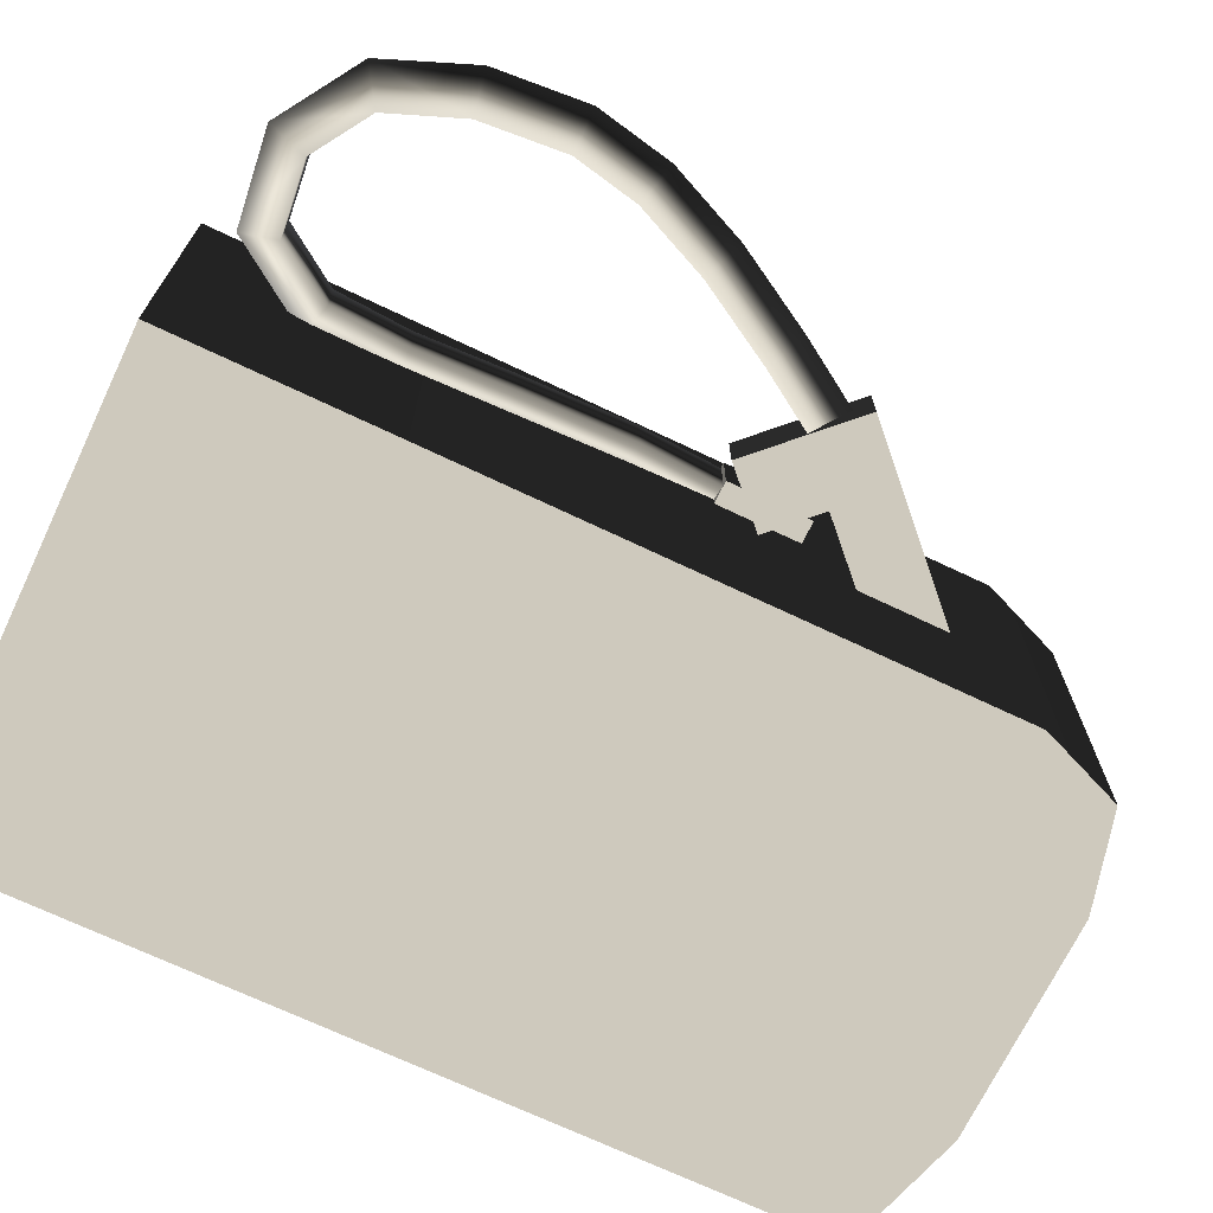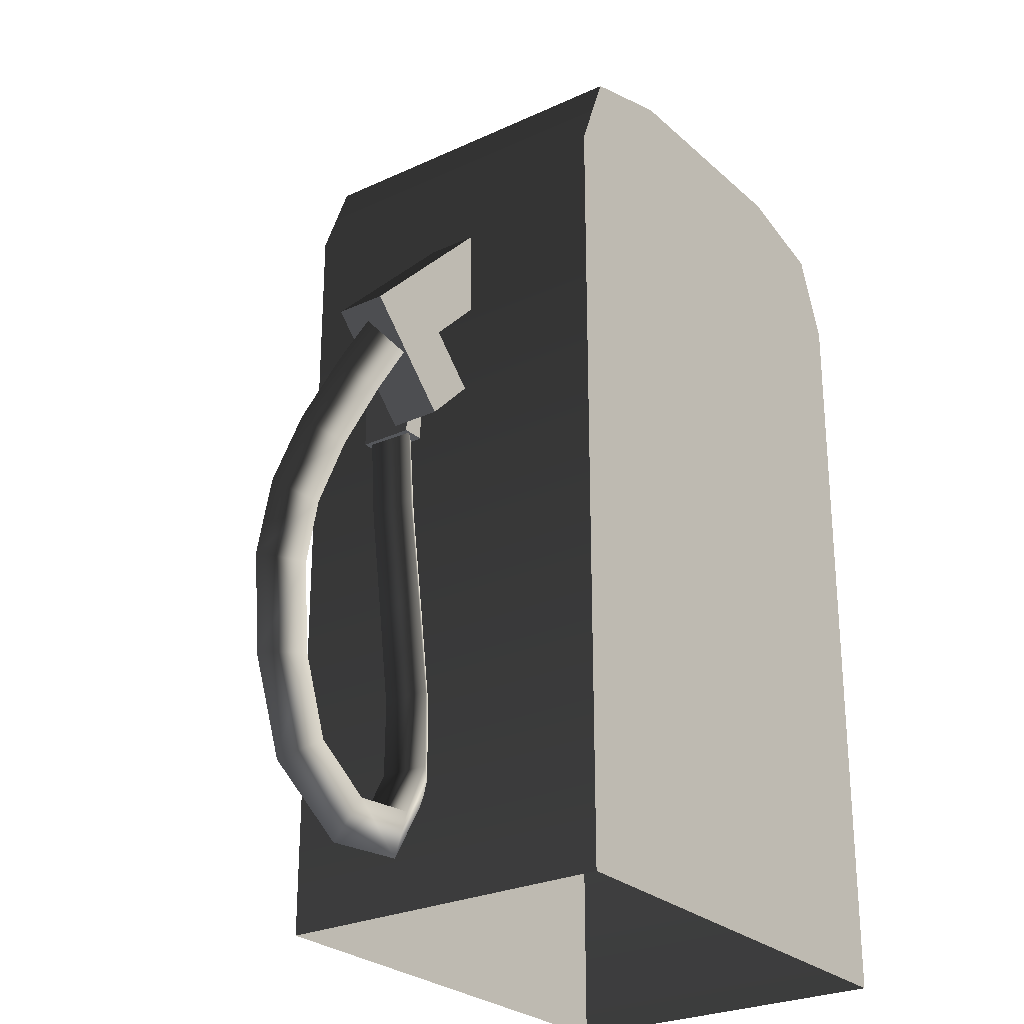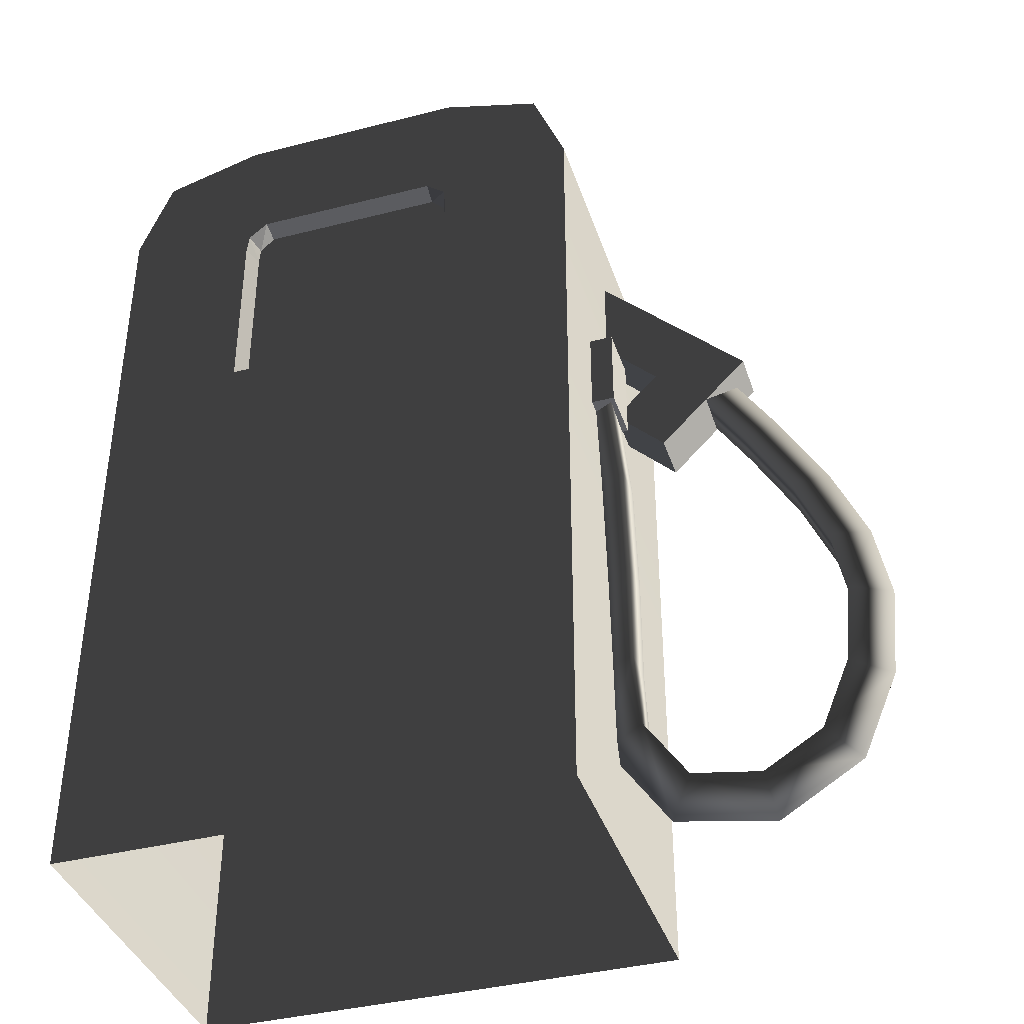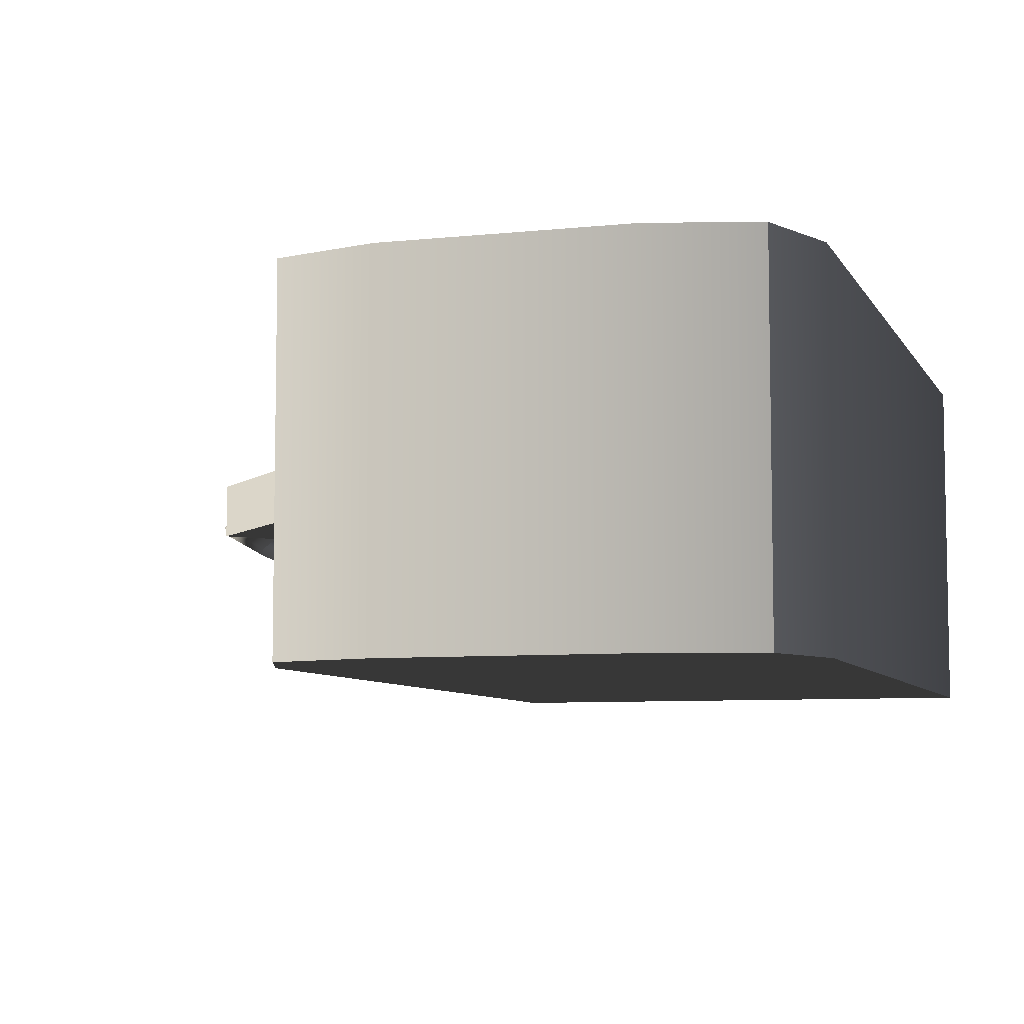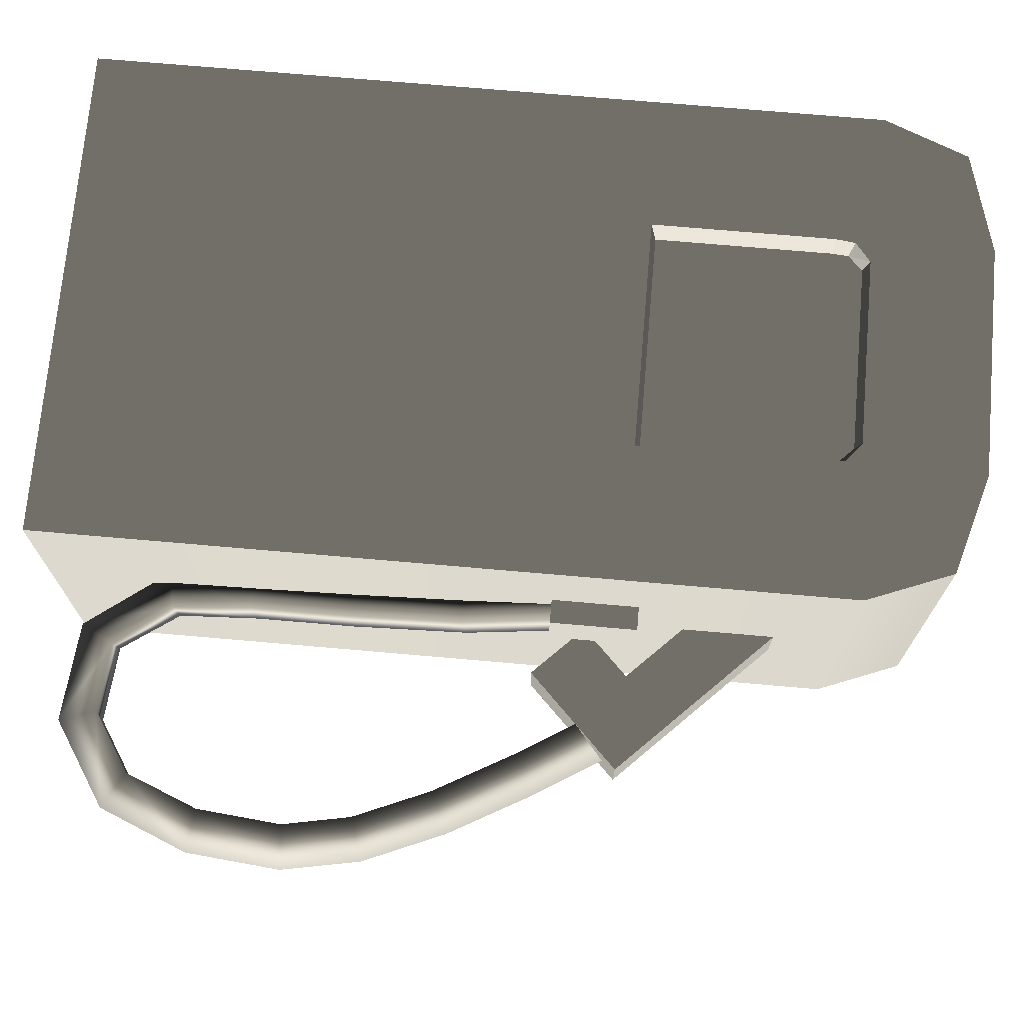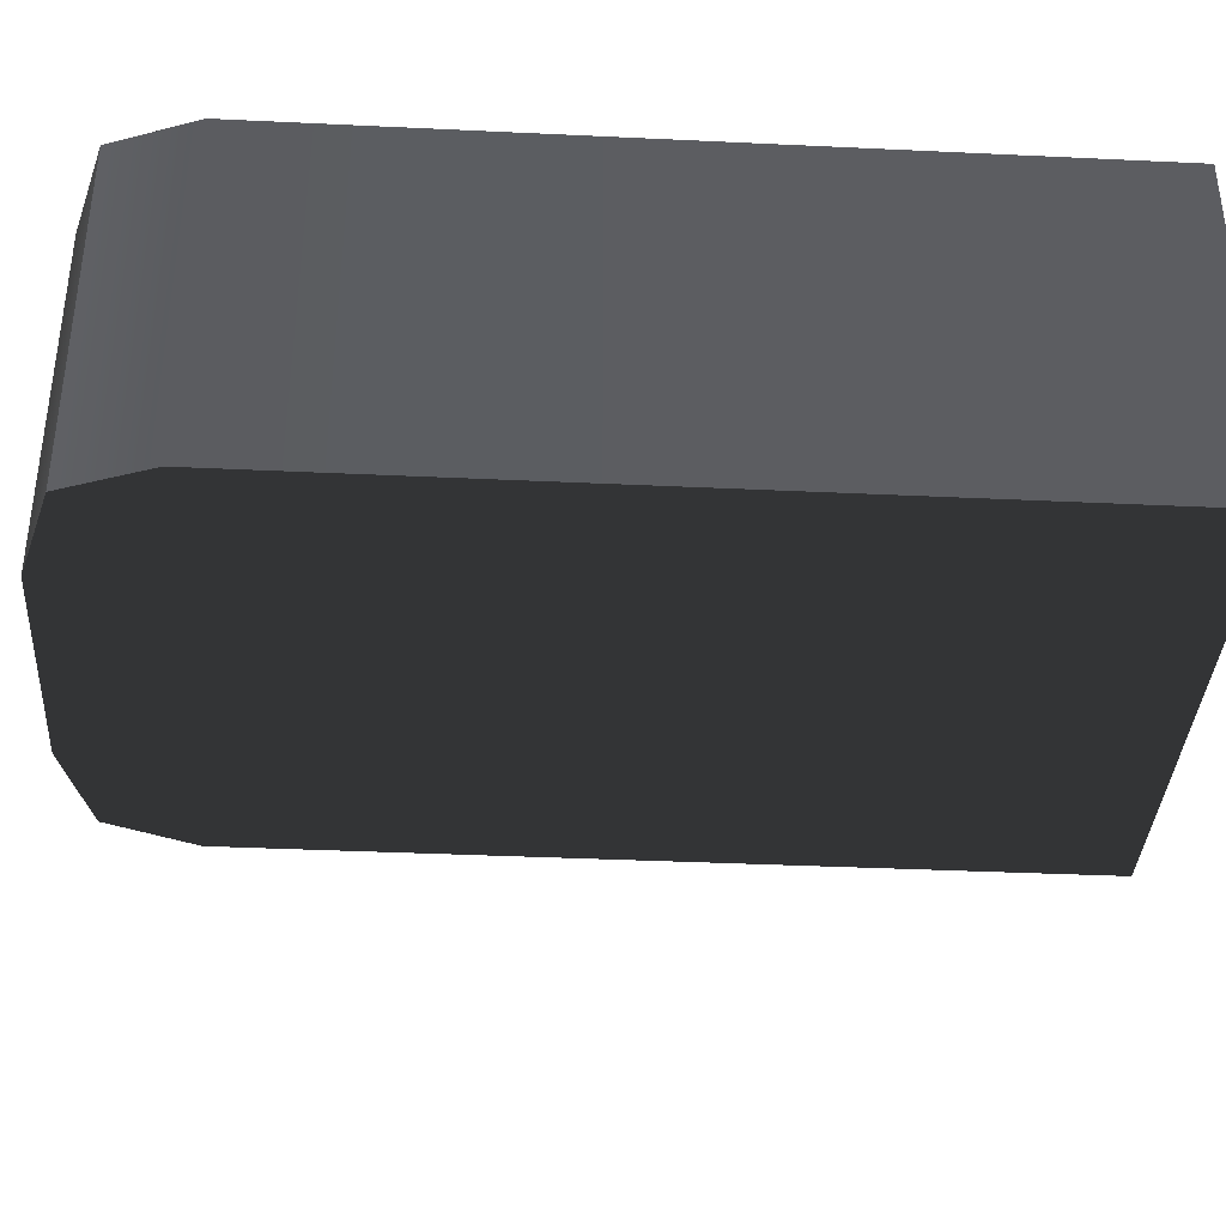
<metadata>
{"format":"obj","ext":"obj","renderer":"f3d","projection":"perspective","resolution":1024,"background":"white","views":[{"elev":-70.2,"azim":64.5,"up":"+Z"},{"elev":-26.4,"azim":126.0,"up":"+Y"},{"elev":-38.9,"azim":17.7,"up":"+Y"},{"elev":-7.0,"azim":-162.6,"up":"+Z"},{"elev":72.1,"azim":95.0,"up":"+Z"},{"elev":-36.9,"azim":-93.5,"up":"+Z"}]}
</metadata>
<code>
v 0.5262 0.9312 -0.006276
v 0.551 0.7848 0.03084
v 0.4778 0.9012 0.02772
v 0.6001 0.8138 -0.003126
v 0.4778 0.8994 -0.03858
v 0.551 0.7831 -0.03546
v 0.4778 0.9012 0.02772
v 0.551 0.7848 0.03084
v 0.6148 0.6722 0.03358
v 0.6659 0.6975 -0.0003037
v 0.6146 0.6706 -0.03273
v 0.6148 0.6722 0.03358
v 0.6602 0.5667 0.03555
v 0.7145 0.5841 0.001816
v 0.6598 0.5656 -0.03076
v 0.6602 0.5667 0.03555
v 0.6787 0.4724 0.03642
v 0.7358 0.474 0.002818
v 0.6782 0.4722 -0.0299
v 0.6787 0.4724 0.03642
v 0.6677 0.3538 0.03774
v 0.7236 0.3416 0.00426
v 0.667 0.3523 -0.02857
v 0.6677 0.3538 0.03774
v 0.6269 0.2518 0.04128
v 0.6725 0.2167 0.008385
v 0.6256 0.2497 -0.02499
v 0.6269 0.2518 0.04128
v 0.5449 0.1988 0.04504
v 0.5554 0.1419 0.01261
v 0.5434 0.1977 -0.02126
v 0.5449 0.1988 0.04504
v 0.4501 0.2088 0.05366
v 0.4176 0.1587 0.02472
v 0.4395 0.2096 -0.01182
v 0.4501 0.2088 0.05366
v 0.3932 0.2888 0.06695
v 0.3345 0.2771 0.0384
v 0.3874 0.2909 0.0009065
v 0.3932 0.2888 0.06695
v 0.386 0.3967 0.07203
v 0.3273 0.3999 0.04121
v 0.3835 0.4016 0.005932
v 0.386 0.3967 0.07203
v 0.389 0.5358 0.08479
v 0.3304 0.5401 0.05412
v 0.3865 0.5428 0.01888
v 0.389 0.5358 0.08479
v 0.3891 0.6931 0.1023
v 0.3304 0.6951 0.07151
v 0.3864 0.7007 0.03644
v 0.3891 0.6931 0.1023
v 0.3783 0.8321 0.1188
v 0.3201 0.8264 0.08757
v 0.3751 0.8397 0.05297
v 0.3783 0.8321 0.1188
v 0.3424 1.142 -0.04176
v 0.4278 0.9286 -0.04176
v 0.4917 0.9925 -0.04176
v 0.2785 1.078 -0.04176
v 0.5614 0.9227 -0.04176
v 0.4975 0.8588 -0.04176
v 0.4342 0.7955 -0.04176
v 0.3644 0.8653 -0.04176
v 0.4278 0.9286 0.02928
v 0.3424 1.142 0.02928
v 0.4917 0.9925 0.02928
v 0.2785 1.078 0.02928
v 0.4975 0.8588 0.02928
v 0.5614 0.9227 0.02928
v 0.3644 0.8653 0.02928
v 0.4342 0.7955 0.02928
v 0.4278 0.9286 -0.04176
v 0.2785 1.078 0.02928
v 0.4278 0.9286 0.02928
v 0.2785 1.078 -0.04176
v 0.4975 0.8588 -0.04176
v 0.5614 0.9227 0.02928
v 0.5614 0.9227 -0.04176
v 0.4975 0.8588 0.02928
v 0.4342 0.7955 0.02928
v 0.4342 0.7955 -0.04176
v 0.4917 0.9925 -0.04176
v 0.5614 0.9227 0.02928
v 0.4917 0.9925 0.02928
v 0.5614 0.9227 -0.04176
v 0.3424 1.142 -0.04176
v 0.3424 1.142 0.02928
v 0.3424 1.142 -0.04176
v 0.2785 1.078 0.02928
v 0.2785 1.078 -0.04176
v 0.3424 1.142 0.02928
v 0.4342 0.7955 -0.04176
v 0.3644 0.8653 0.02928
v 0.4342 0.7955 0.02928
v 0.3644 0.8653 -0.04176
v 0.4278 0.9286 0.02928
v 0.3644 0.8653 -0.04176
v 0.4278 0.9286 -0.04176
v 0.3644 0.8653 0.02928
v 0.313 0.8165 0.1249
v 0.3856 0.8165 0.04814
v 0.313 0.8165 0.04814
v 0.3856 0.8165 0.1249
v 0.313 0.9365 0.1249
v 0.3856 0.9365 0.04814
v 0.3856 0.9365 0.1249
v 0.313 0.9365 0.04814
v 0.313 0.8165 0.1249
v 0.3856 0.9365 0.1249
v 0.3856 0.8165 0.1249
v 0.313 0.9365 0.1249
v 0.3856 0.8165 0.1249
v 0.3856 0.9365 0.04814
v 0.3856 0.8165 0.04814
v 0.3856 0.9365 0.1249
v 0.3856 0.8165 0.04814
v 0.313 0.9365 0.04814
v 0.313 0.8165 0.04814
v 0.3856 0.9365 0.04814
v 8.347e-06 1.387 0.2484
v -0.1645 1.387 -0.2484
v 8.614e-06 1.387 -0.2484
v -0.1645 1.387 0.2484
v -0.3059 1.347 0.2484
v -0.3059 1.347 -0.2484
v 0.1645 1.387 0.2484
v 0.1645 1.387 -0.2484
v 0.3059 1.347 -0.2484
v 0.3059 1.347 0.2484
v 0.1541 0.9187 0.2208
v 0.1522 1.189 0.2208
v 0.1541 1.166 0.2208
v 0.132 1.209 0.2208
v -0.1541 0.9187 0.2209
v -0.1541 1.166 0.2209
v -0.1522 1.189 0.2208
v 8.608e-06 1.209 0.2209
v -0.132 1.209 0.2208
v 0.353 0.1082 0.2484
v 0.353 1.228 -0.2484
v 0.353 0.1082 -0.2484
v 0.353 1.228 0.2484
v -0.353 0.1082 -0.2484
v 0.353 1.228 -0.2484
v -0.353 1.228 -0.2484
v 0.353 0.1082 -0.2484
v -0.3059 1.347 -0.2484
v 0.3059 1.347 -0.2484
v 0.1645 1.387 -0.2484
v 8.614e-06 1.387 -0.2484
v -0.1645 1.387 -0.2484
v -0.353 0.1082 -0.2484
v -0.353 1.228 0.2484
v -0.353 0.1082 0.2484
v -0.353 1.228 -0.2484
v 0.353 1.228 -0.2484
v 0.3059 1.347 0.2484
v 0.3059 1.347 -0.2484
v 0.353 1.228 0.2484
v -0.353 1.228 0.2484
v -0.3059 1.347 -0.2484
v -0.3059 1.347 0.2484
v -0.353 1.228 -0.2484
v -0.353 0.1082 0.2484
v 0.1637 0.9112 0.2484
v 0.353 0.1082 0.2484
v -0.1637 0.9112 0.2484
v 0.1637 1.167 0.2484
v 0.353 1.228 0.2484
v 0.1605 1.195 0.2484
v 0.3059 1.347 0.2484
v 0.1335 1.217 0.2484
v 0.1645 1.387 0.2484
v 8.347e-06 1.387 0.2484
v 8.347e-06 1.217 0.2484
v -0.353 1.228 0.2484
v -0.1637 1.167 0.2484
v -0.3059 1.347 0.2484
v -0.1605 1.195 0.2484
v -0.1645 1.387 0.2484
v -0.1335 1.217 0.2484
v -0.1637 0.9112 0.2484
v 0.1541 0.9187 0.2208
v 0.1637 0.9112 0.2484
v -0.1541 0.9187 0.2209
v 0.1637 0.9112 0.2484
v 0.1541 1.166 0.2208
v 0.1637 1.167 0.2484
v 0.1541 0.9187 0.2208
v 0.1637 1.167 0.2484
v 0.1522 1.189 0.2208
v 0.1605 1.195 0.2484
v 0.1637 1.167 0.2484
v 0.1541 1.166 0.2208
v 0.1605 1.195 0.2484
v 0.132 1.209 0.2208
v 0.1335 1.217 0.2484
v 0.132 1.209 0.2208
v 0.1605 1.195 0.2484
v 0.1522 1.189 0.2208
v 8.347e-06 1.217 0.2484
v 0.132 1.209 0.2208
v 8.608e-06 1.209 0.2209
v 0.1335 1.217 0.2484
v -0.132 1.209 0.2208
v -0.1335 1.217 0.2484
v -0.1335 1.217 0.2484
v -0.1522 1.189 0.2208
v -0.1605 1.195 0.2484
v -0.1522 1.189 0.2208
v -0.1335 1.217 0.2484
v -0.132 1.209 0.2208
v -0.1605 1.195 0.2484
v -0.1541 1.166 0.2209
v -0.1637 1.167 0.2484
v -0.1605 1.195 0.2484
v -0.1522 1.189 0.2208
v -0.1637 1.167 0.2484
v -0.1541 0.9187 0.2209
v -0.1637 0.9112 0.2484
v -0.1541 1.166 0.2209
g gas_pump_9128_999
f 1 3 2
f 2 4 1
f 5 1 4
f 4 6 5
f 7 5 6
f 6 8 7
f 4 2 9
f 9 10 4
f 6 4 10
f 8 6 11
f 10 11 6
f 11 12 8
f 10 9 13
f 13 14 10
f 11 10 14
f 12 11 15
f 14 15 11
f 15 16 12
f 14 13 17
f 17 18 14
f 15 14 18
f 16 15 19
f 18 19 15
f 19 20 16
f 18 17 21
f 21 22 18
f 19 18 22
f 20 19 23
f 22 23 19
f 23 24 20
f 22 21 25
f 25 26 22
f 23 22 26
f 24 23 27
f 26 27 23
f 27 28 24
f 26 25 29
f 29 30 26
f 27 26 30
f 28 27 31
f 30 31 27
f 31 32 28
f 30 29 33
f 33 34 30
f 31 30 34
f 32 31 35
f 34 35 31
f 35 36 32
f 34 33 37
f 37 38 34
f 35 34 38
f 36 35 39
f 38 39 35
f 39 40 36
f 38 37 41
f 41 42 38
f 39 38 42
f 40 39 43
f 42 43 39
f 43 44 40
f 42 41 45
f 45 46 42
f 43 42 46
f 44 43 47
f 46 47 43
f 47 48 44
f 46 45 49
f 49 50 46
f 47 46 50
f 48 47 51
f 50 51 47
f 51 52 48
f 50 49 53
f 53 54 50
f 51 50 54
f 52 51 55
f 54 55 51
f 55 56 52
f 57 59 58
f 58 60 57
f 58 59 61
f 61 62 58
f 58 62 63
f 63 64 58
f 65 67 66
f 66 68 65
f 67 65 69
f 69 70 67
f 69 65 71
f 71 72 69
f 73 75 74
f 74 76 73
f 77 79 78
f 78 80 77
f 77 80 81
f 81 82 77
f 83 85 84
f 84 86 83
f 85 83 87
f 87 88 85
f 89 91 90
f 90 92 89
f 93 95 94
f 94 96 93
f 97 99 98
f 98 100 97
f 101 103 102
f 102 104 101
f 105 107 106
f 106 108 105
f 109 111 110
f 110 112 109
f 113 115 114
f 114 116 113
f 117 119 118
f 118 120 117
f 121 123 122
f 122 124 121
f 125 124 122
f 122 126 125
f 123 121 127
f 127 128 123
f 129 128 127
f 127 130 129
f 131 133 132
f 131 132 134
f 135 131 134
f 135 134 136
f 134 137 136
f 134 138 137
f 138 139 137
f 140 142 141
f 141 143 140
f 144 146 145
f 145 147 144
f 145 146 148
f 148 149 145
f 148 150 149
f 148 151 150
f 148 152 151
f 153 155 154
f 154 156 153
f 157 159 158
f 158 160 157
f 161 163 162
f 162 164 161
f 165 167 166
f 166 168 165
f 169 166 167
f 167 170 169
f 171 169 170
f 170 172 171
f 173 171 172
f 172 174 173
f 173 174 175
f 175 176 173
f 177 165 168
f 168 178 177
f 179 177 178
f 178 180 179
f 181 179 180
f 180 182 181
f 175 181 182
f 182 176 175
f 183 185 184
f 184 186 183
f 187 189 188
f 188 190 187
f 191 193 192
f 192 195 194
f 196 198 197
f 199 201 200
f 202 204 203
f 203 205 202
f 206 204 202
f 202 207 206
f 208 210 209
f 211 213 212
f 214 216 215
f 215 218 217
f 219 221 220
f 220 222 219

</code>
